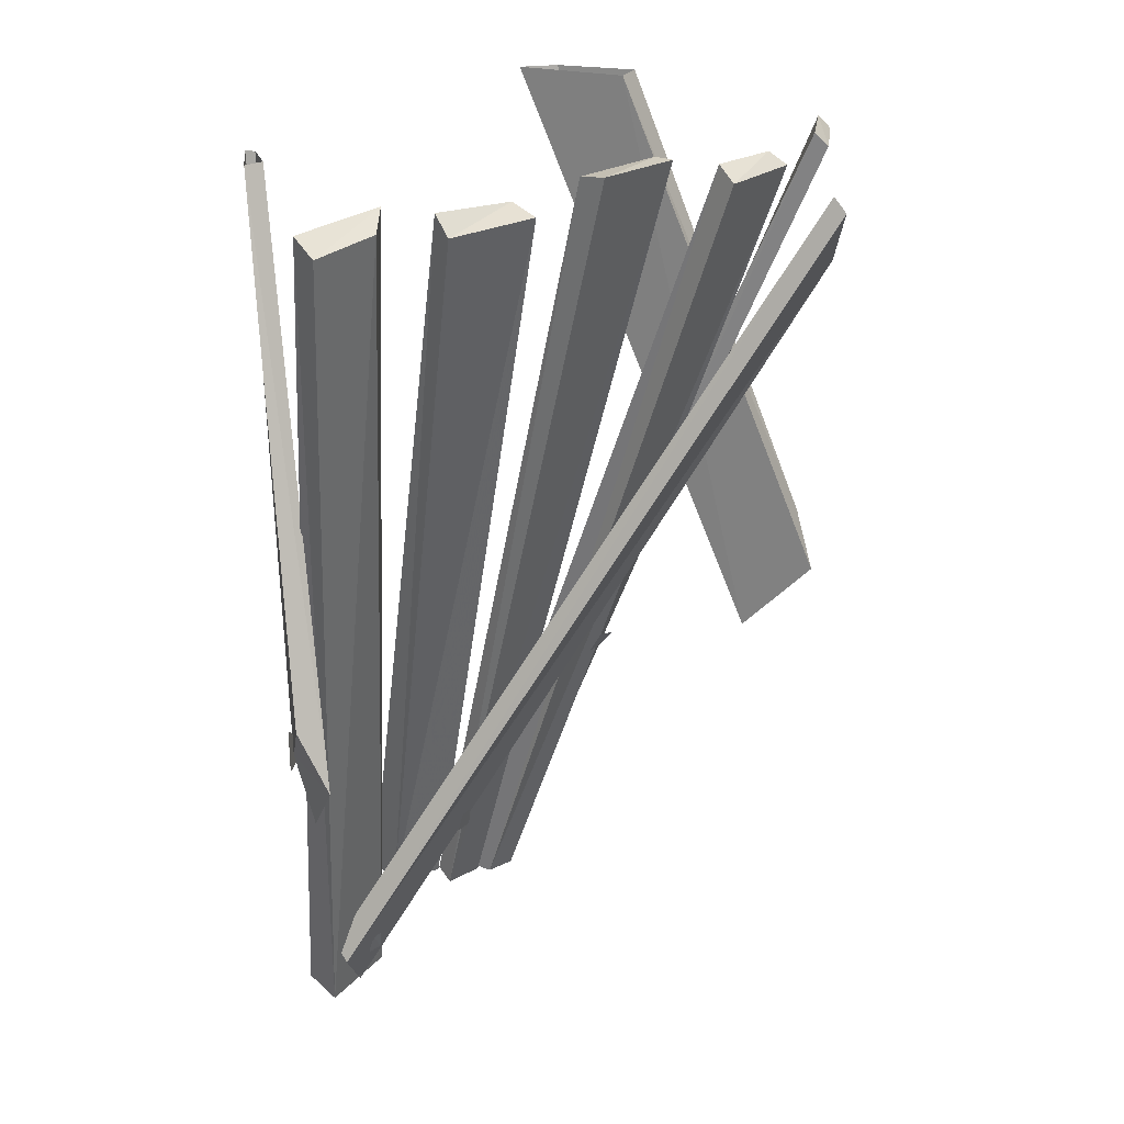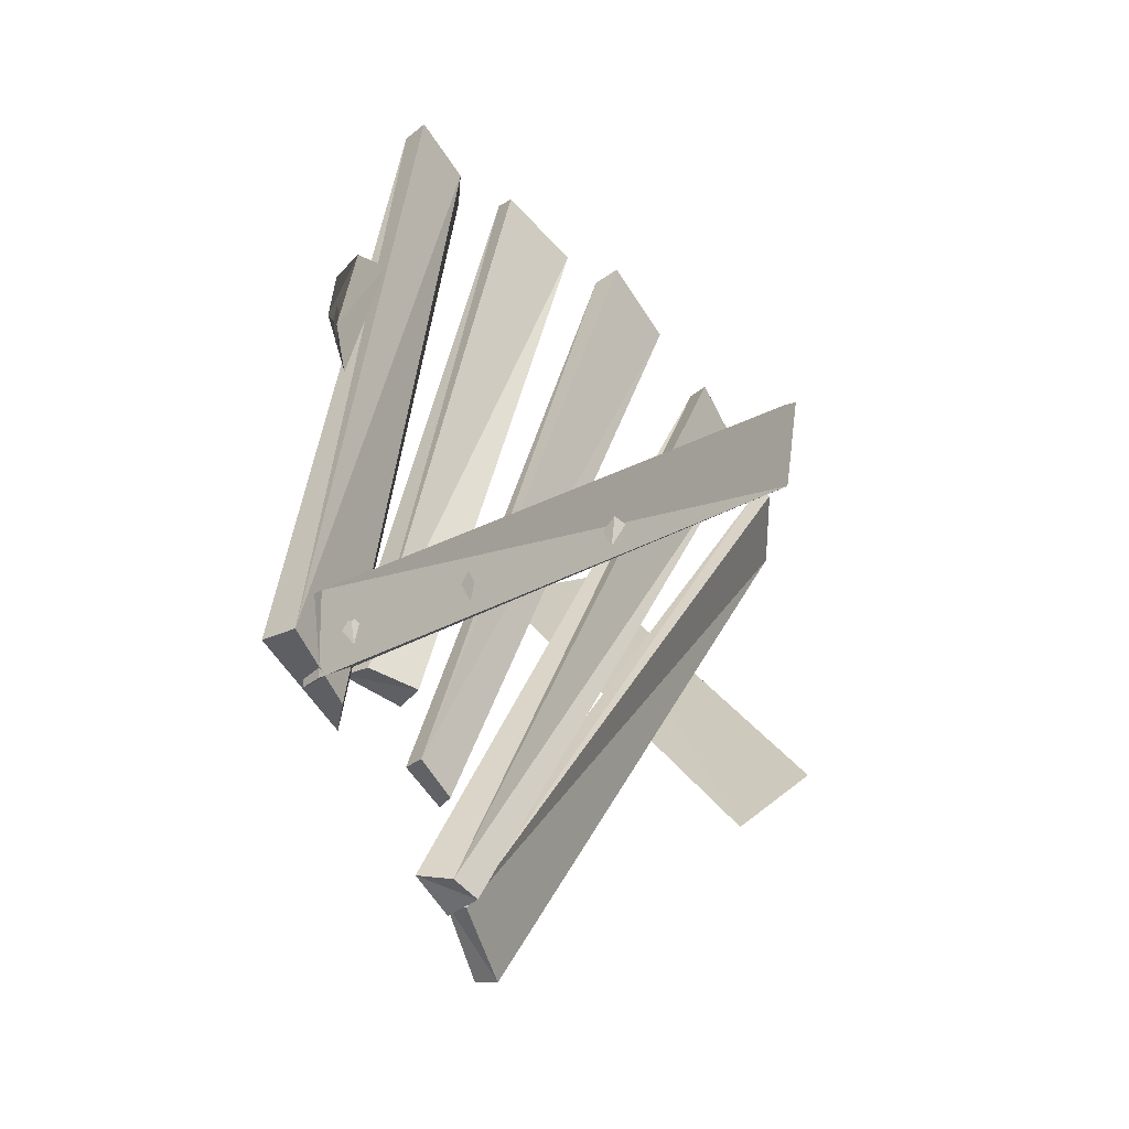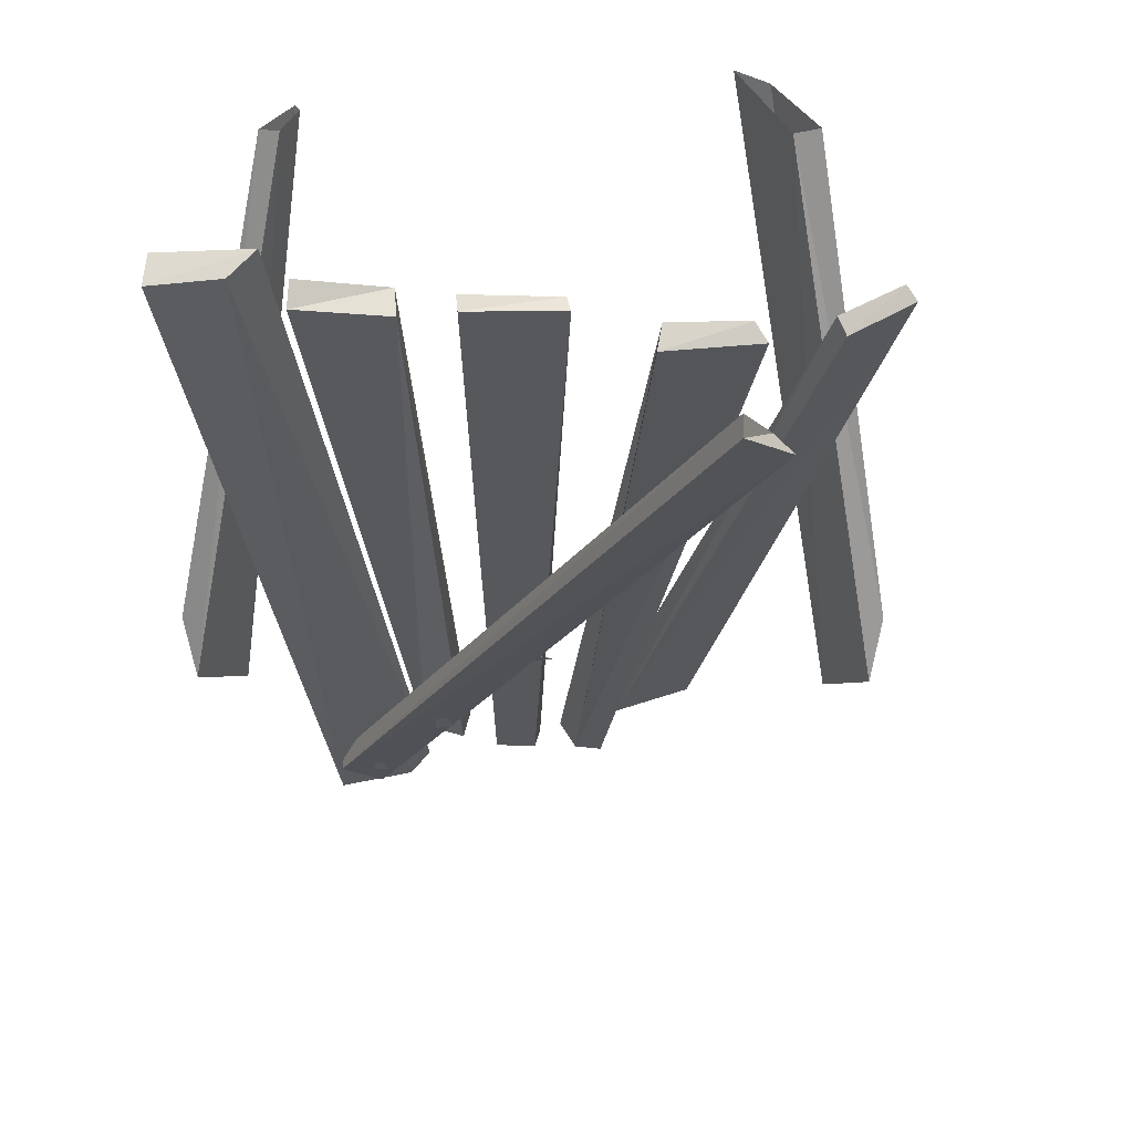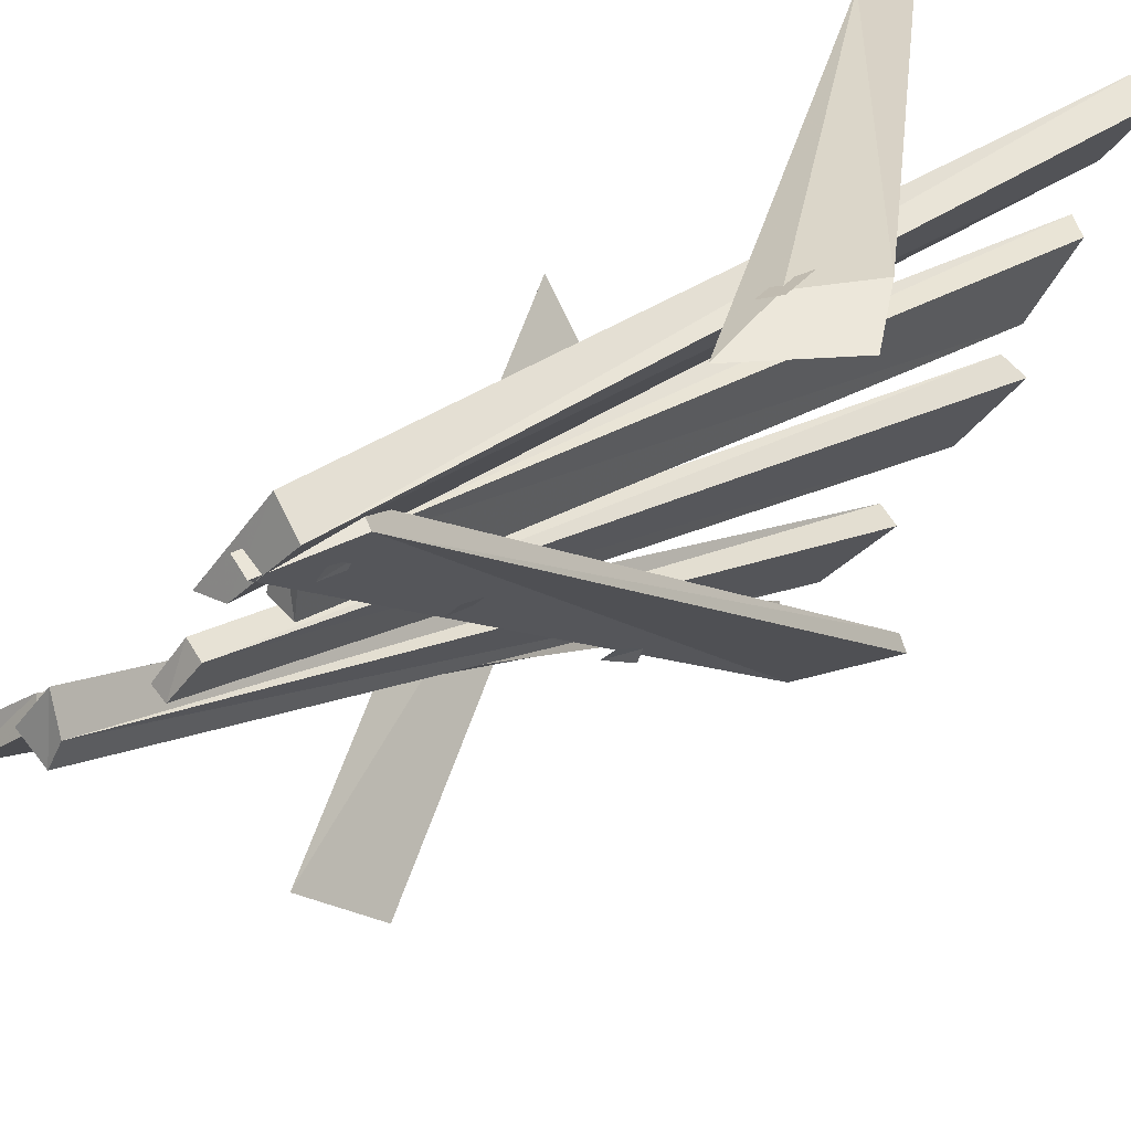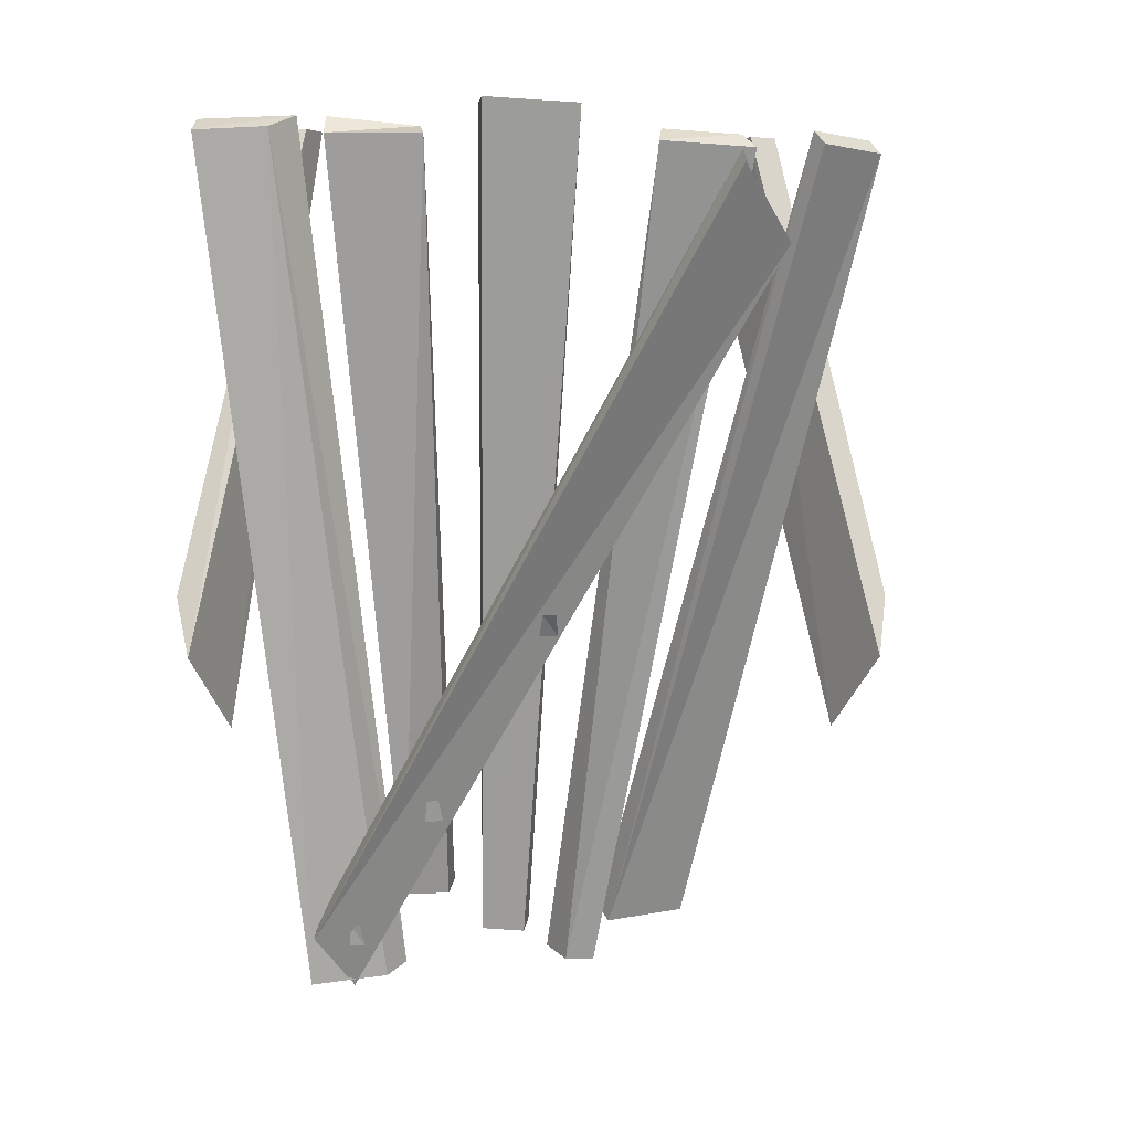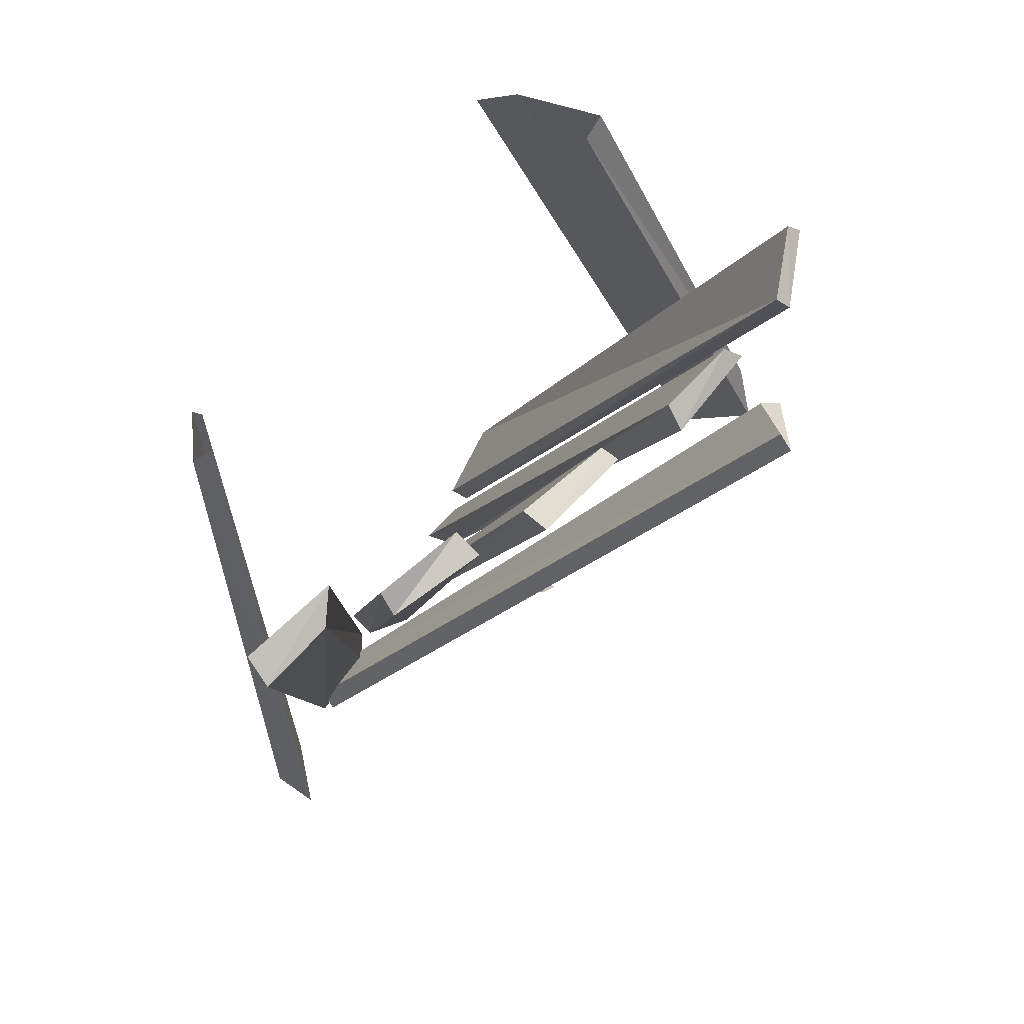
<metadata>
{"format":"obj","ext":"obj","renderer":"f3d","projection":"perspective","resolution":1024,"background":"white","views":[{"elev":25.9,"azim":78.8,"up":"+Y"},{"elev":-63.7,"azim":70.6,"up":"+Y"},{"elev":45.9,"azim":123.6,"up":"+Y"},{"elev":29.9,"azim":29.5,"up":"+Z"},{"elev":4.7,"azim":118.9,"up":"+Y"},{"elev":71.6,"azim":81.0,"up":"+Y"}]}
</metadata>
<code>
o wall/1772/diagonal
v -22 -6 -75
v -5 -5 -69
v -4 -8 -72
v -22 -9 -78
v -54 -190 -11
v -37 -190 1
v -35 -193 -3
v -51 -192 -15
v 4 -6 -56
v 15 -5 -42
v 20 -8 -44
v 5 -9 -60
v -34 -199 1
v -27 -199 10
v -24 -201 3
v -27 -201 -3
v 0 -179 35
v -3 -179 22
v 3 -181 20
v 5 -182 31
v 47 -2 23
v 36 -4 6
v 41 -6 2
v 51 -6 21
v 14 -200 53
v 0 -200 34
v 7 -202 35
v 20 -203 48
v 56 -2 51
v 44 -1 33
v 52 -4 35
v 62 -5 48
v -6 -191 16
v -12 -192 8
v 27 0 -29
v 40 1 -12
v 35 0 -8
v -10 -189 18
v -16 -190 9
v 24 0 -26
v 8 -202 43
v 19 -188 47
v 23 -11 -65
v 10 -26 -65
v 9 -30 -70
v 12 -204 41
v 23 -191 45
v 26 -14 -67
v 22 -32 -70
v 22 -38 -70
v 21 -111 -16
v 19 -116 -14
v 16 -116 -17
v 20 -111 -19
v 19 -156 16
v 18 -161 17
v 15 -161 14
v 17 -156 14
v 18 -188 38
v 17 -193 39
v 15 -193 36
v 17 -188 36
v -30 -139 -64
v -22 -121 -79
v -47 -1 -35
v -60 -1 -13
v -60 -1 -22
v -35 -120 -67
v -30 -108 -77
v -52 -1 -39
v 44 -116 55
v 44 -122 55
v 49 -122 57
v 49 -112 57
v 12 0 53
v 63 -120 50
v 45 -138 52
v 4 0 54
v 3 0 56
v 47 -119 56
v 59 -107 56
v 14 0 57
f 1 2 3
f 1 3 4
f 1 4 5
f 1 5 2
f 2 5 6
f 2 6 7
f 2 7 3
f 3 7 4
f 4 7 8
f 4 8 5
f 5 8 6
f 6 8 7
f 9 10 11
f 9 11 12
f 9 12 13
f 9 13 10
f 10 13 14
f 10 14 15
f 10 15 11
f 11 15 12
f 12 15 16
f 12 16 13
f 13 16 14
f 14 16 15
f 17 18 19
f 17 19 20
f 17 20 21
f 17 21 18
f 18 21 22
f 18 22 23
f 18 23 19
f 19 23 20
f 20 23 24
f 20 24 21
f 21 24 22
f 22 24 23
f 25 26 27
f 25 27 28
f 25 28 29
f 25 29 26
f 26 29 30
f 26 30 31
f 26 31 27
f 27 31 28
f 28 31 32
f 28 32 29
f 29 32 30
f 30 32 31
f 33 34 35
f 33 35 36
f 33 36 37
f 33 37 38
f 33 38 34
f 34 38 39
f 34 39 35
f 35 39 40
f 35 40 36
f 36 40 37
f 37 40 39
f 37 39 38
f 41 42 43
f 41 43 44
f 41 44 45
f 41 45 46
f 41 46 42
f 42 46 47
f 42 47 43
f 43 47 48
f 43 48 44
f 44 48 45
f 45 48 47
f 45 47 46
f 49 50 50
f 49 50 49
f 51 52 53
f 51 53 54
f 55 56 57
f 55 57 58
f 59 60 61
f 59 61 62
f 63 64 65
f 63 65 66
f 63 66 67
f 63 67 68
f 63 68 64
f 64 68 69
f 64 69 65
f 65 69 70
f 70 69 67
f 67 69 68
f 71 72 73
f 71 73 74
f 75 76 77
f 75 77 78
f 78 77 79
f 79 77 80
f 79 80 81
f 79 81 82
f 82 81 76
f 82 76 75
f 80 77 76
f 80 76 81

</code>
